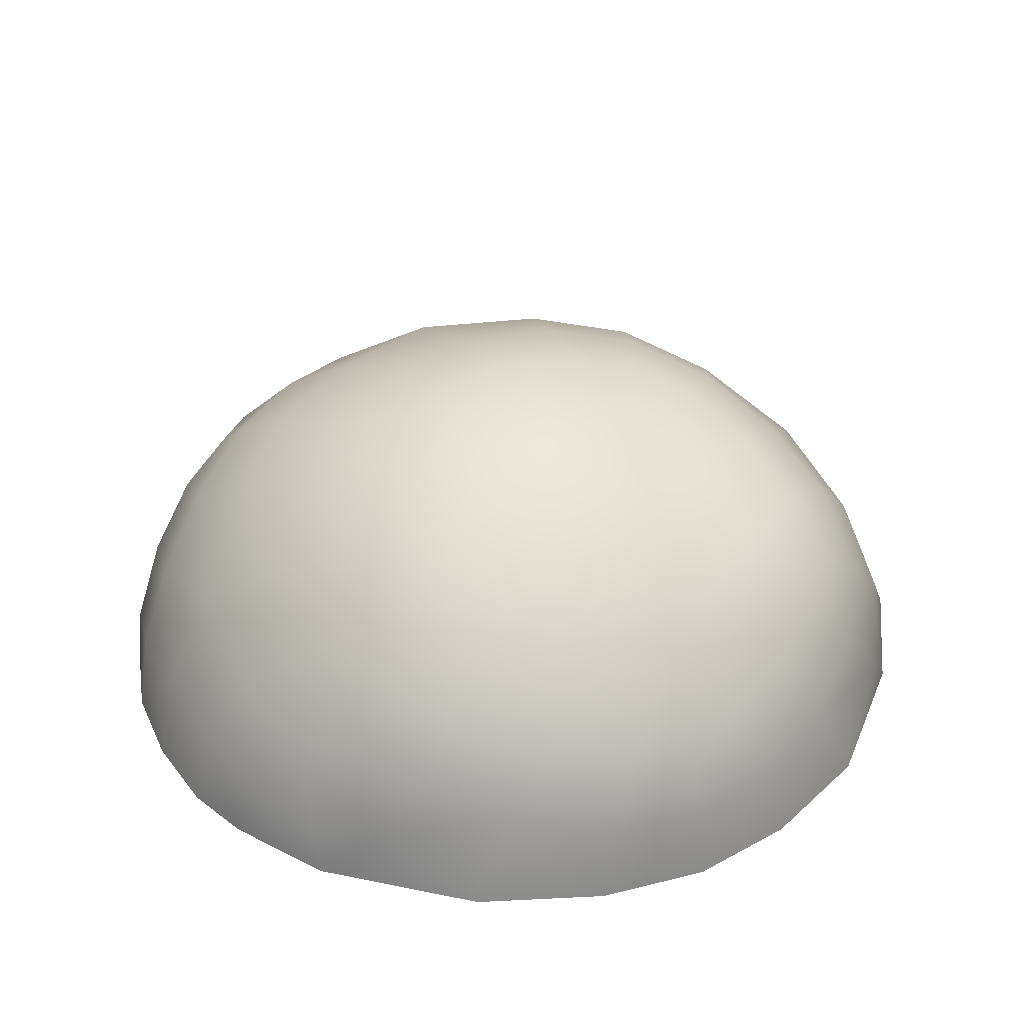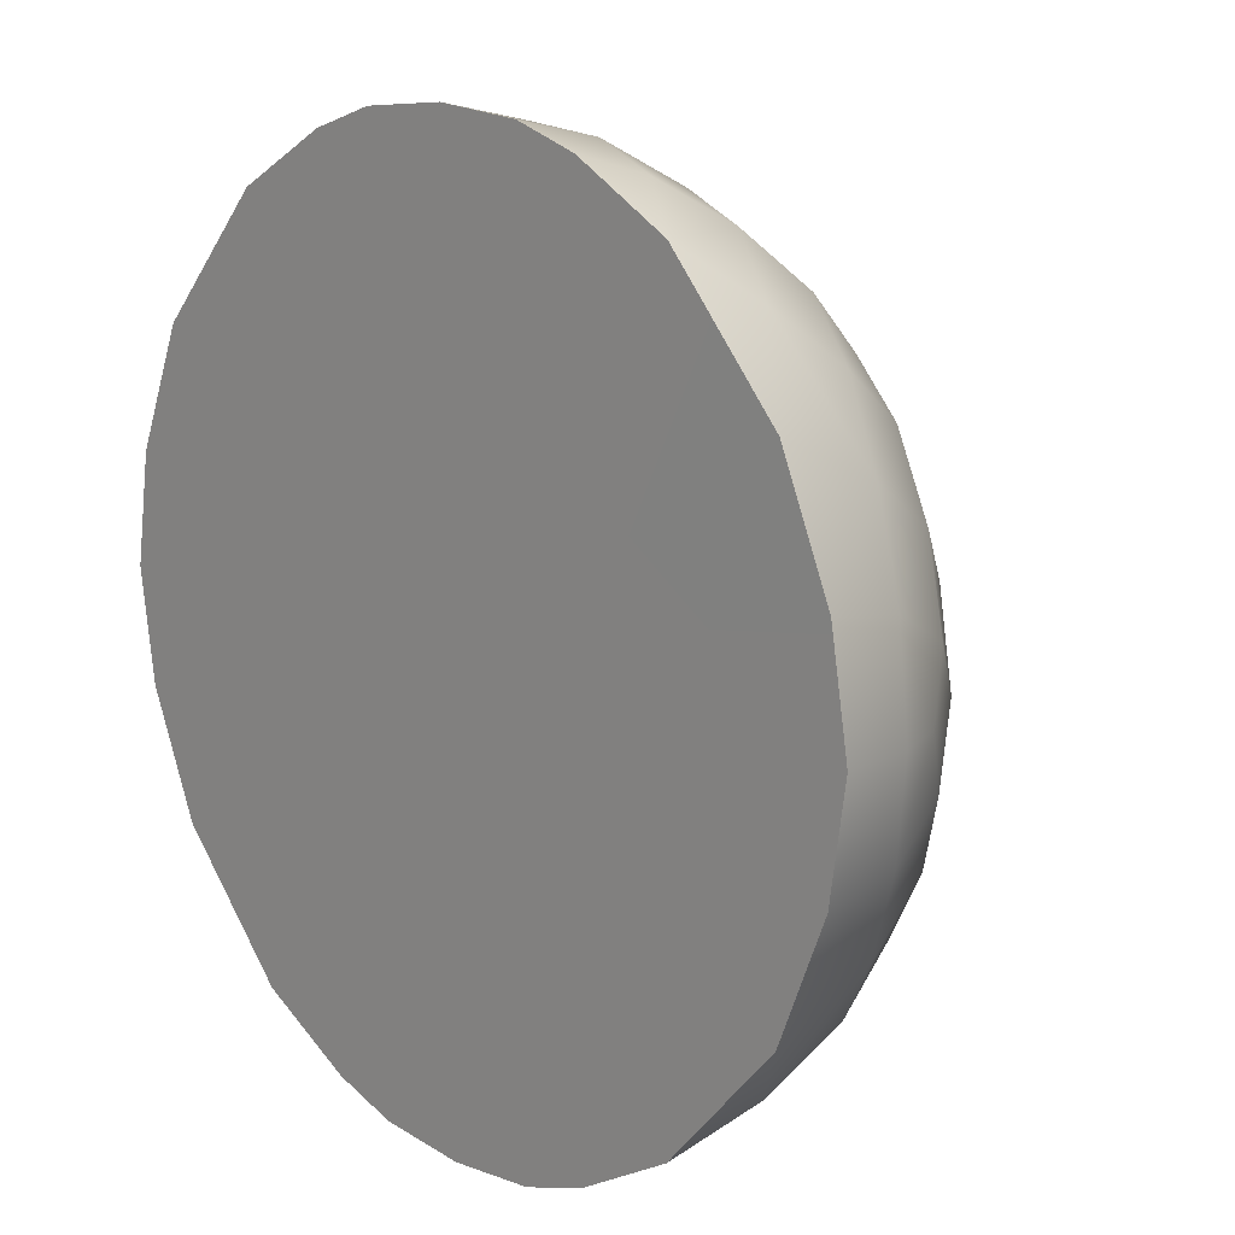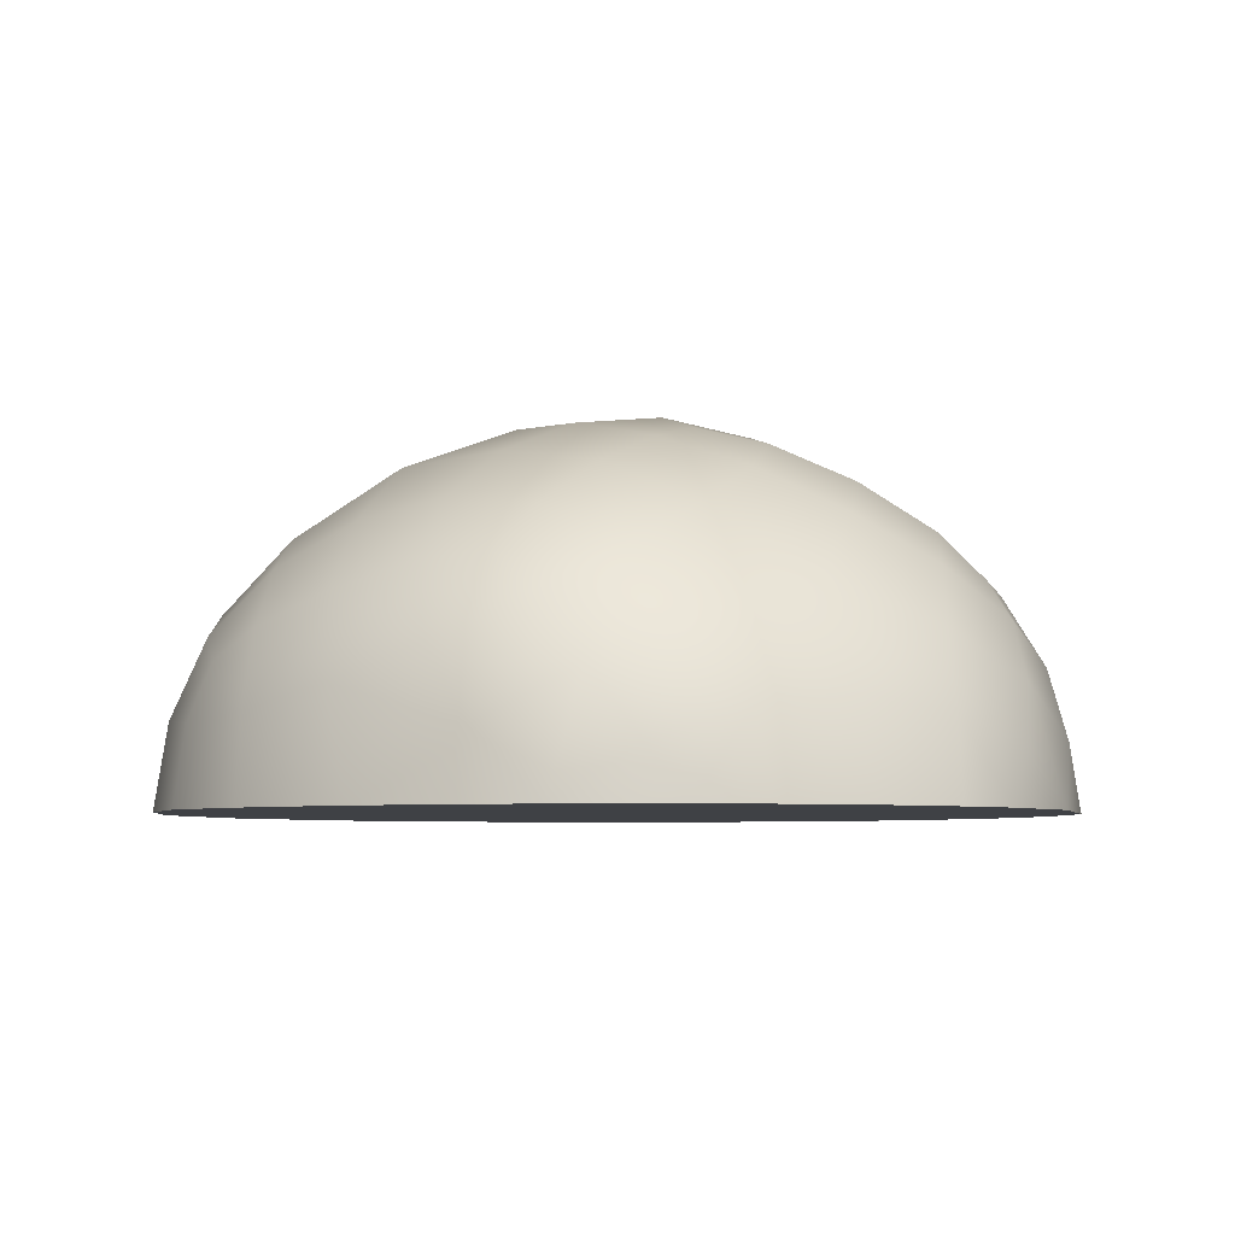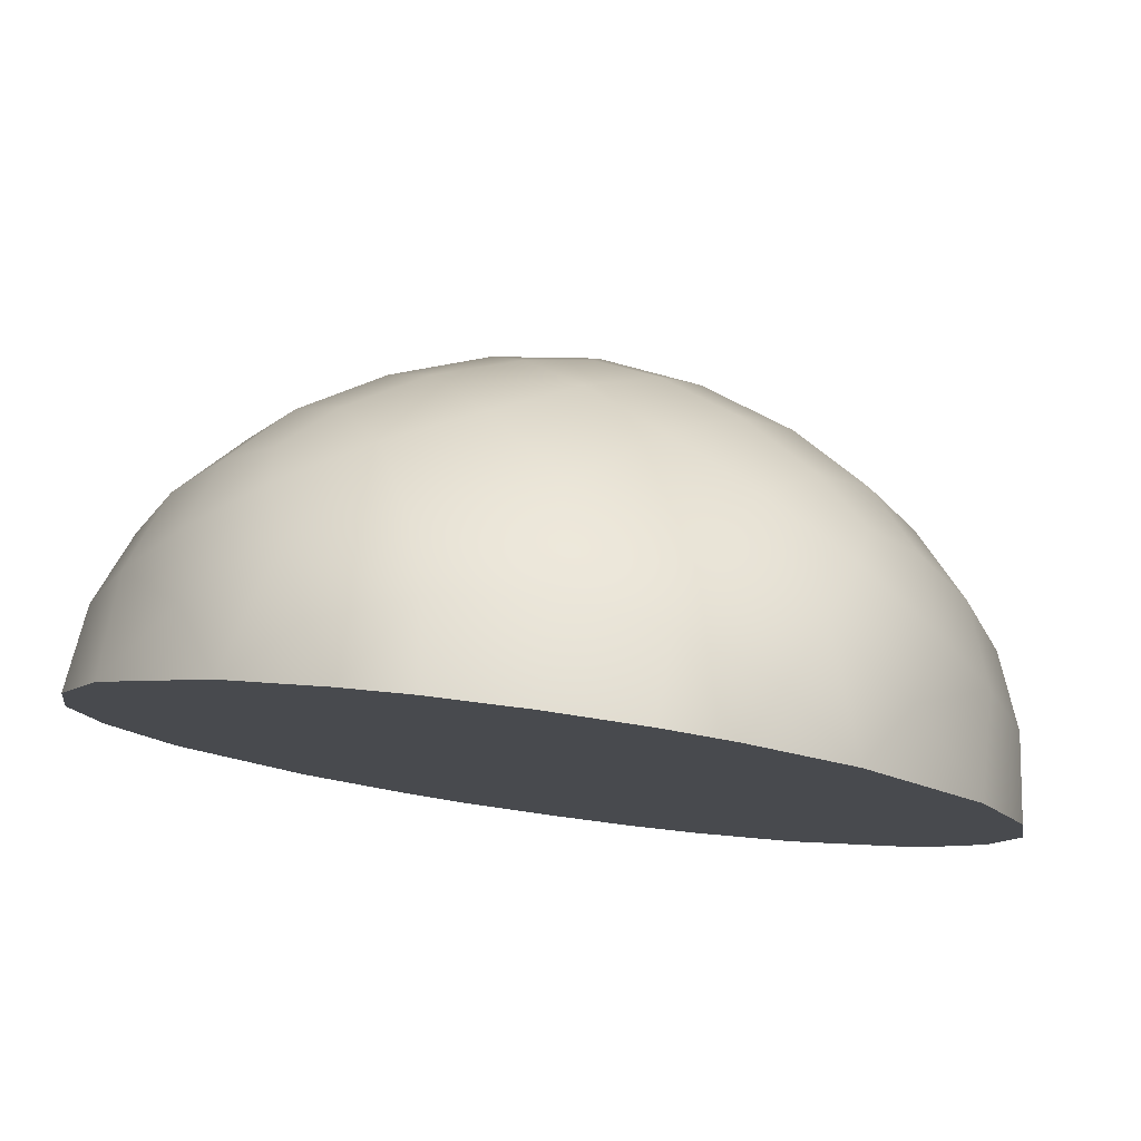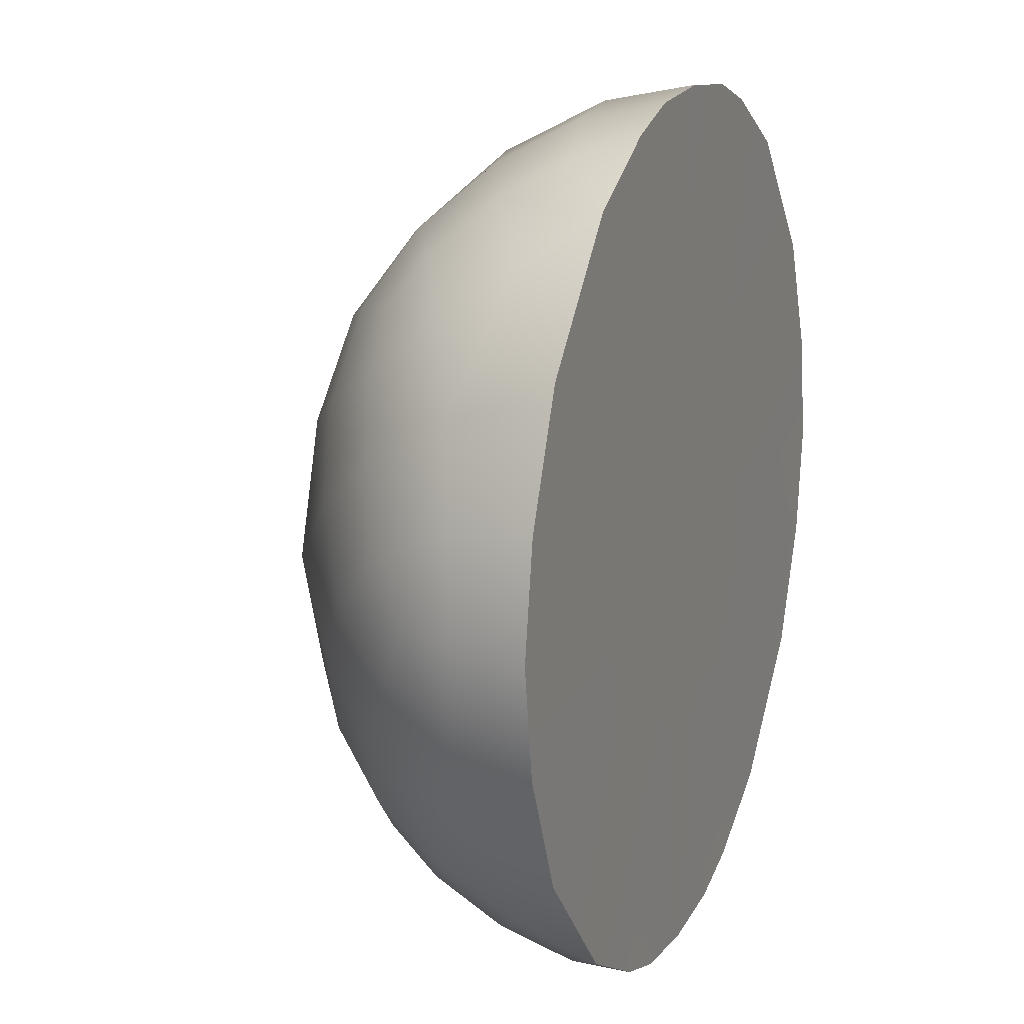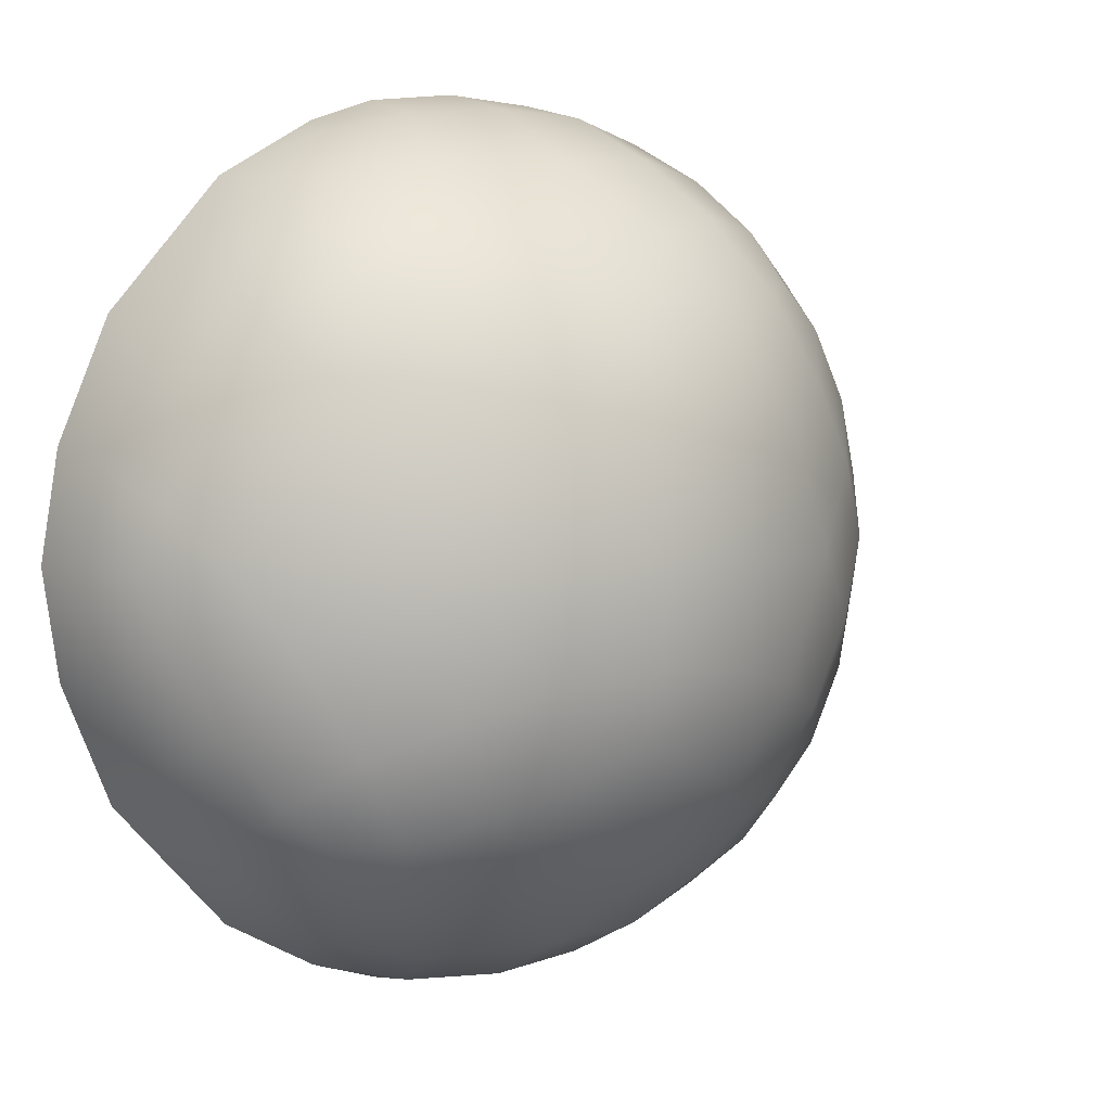
<metadata>
{"format":"obj","ext":"obj","renderer":"f3d","projection":"perspective","resolution":1024,"background":"white","views":[{"elev":35.6,"azim":-117.1,"up":"+Y"},{"elev":13.8,"azim":47.1,"up":"+Z"},{"elev":-5.4,"azim":151.7,"up":"+Y"},{"elev":79.8,"azim":7.8,"up":"+Z"},{"elev":16.0,"azim":-68.2,"up":"+Z"},{"elev":5.6,"azim":146.3,"up":"+Z"}]}
</metadata>
<code>
o Dome.001
v 0.3266 5.351 -0.9775
v 0.3835 5.44 -0.9482
v 0.5072 5.352 -0.8781
v 0.442 5.556 -0.877
v 0.5873 5.466 -0.79
v 0.7183 5.351 -0.6462
v 0.7205 5.537 -0.5672
v 0.6166 5.594 -0.6977
v 0.679 5.686 -0.4799
v 0.5904 5.723 -0.6067
v 0.5017 5.737 -0.6914
v 0.4858 5.664 -0.7824
v 0.8088 5.351 -0.4267
v 0.7918 5.501 -0.4067
v 0.8386 5.352 -0.2283
v 0.8189 5.489 -0.2307
v 0.7773 5.59 -0.2321
v 0.7475 5.637 -0.3425
v 0.7885 5.501 -0.05464
v 0.7474 5.637 -0.1221
v 0.6741 5.686 0.01552
v 0.7127 5.537 0.1066
v 0.8053 5.351 -0.0299
v 0.7103 5.351 0.1906
v 0.5758 5.466 0.3336
v 0.5015 5.352 0.4247
v 0.4292 5.557 0.4202
v 0.3746 5.442 0.4932
v 0.3218 5.352 0.5245
v 0.6048 5.594 0.2386
v 0.4703 5.665 0.3241
v 0.4873 5.737 0.2315
v 0.5794 5.723 0.1452
v 0.4956 5.837 0.0618
v 0.4022 5.814 0.2139
v 0.5895 5.811 -0.09263
v 0.3675 5.93 -0.004654
v 0.4492 5.925 -0.2303
v 0.2352 6.007 -0.227
v 0.3733 5.93 -0.4534
v 0.5895 5.811 -0.3717
v 0.5022 5.837 -0.5233
v 0.2883 5.896 -0.6281
v 0.4158 5.816 -0.6731
v 0.334 5.743 -0.8053
v 0.2664 5.632 -0.9124
v 0.1823 5.821 -0.7719
v 0.04619 5.897 -0.69
v 0.1522 5.954 -0.5683
v 0.04337 5.984 -0.5107
v -0.06342 5.957 -0.566
v -0.08949 5.822 -0.7684
v 0.04662 5.701 -0.902
v -0.1756 5.632 -0.9079
v 0.04361 5.516 -0.9972
v -0.1355 5.497 -0.9841
v -0.3538 5.557 -0.8725
v -0.2983 5.442 -0.945
v -0.2444 5.352 -0.9758
v -0.1237 5.352 -1.015
v 0.04069 5.352 -1.03
v -0.2422 5.743 -0.7996
v -0.1985 5.897 -0.6229
v -0.3267 5.816 -0.6661
v -0.4129 5.738 -0.6842
v -0.3957 5.664 -0.7767
v 0.2221 5.497 -0.9869
v 0.2053 5.352 -1.016
v -0.419 5.837 -0.5135
v -0.506 5.723 -0.5985
v -0.6018 5.686 -0.4693
v -0.5126 5.811 -0.3589
v -0.2887 5.93 -0.446
v -0.1305 5.994 -0.4038
v 0.04158 6.019 -0.3902
v 0.2149 5.994 -0.4077
v 0.04043 6.035 -0.2248
v 0.211 5.994 -0.04601
v 0.2758 5.897 0.1714
v 0.143 5.957 0.1157
v 0.0368 5.984 0.06073
v 0.03952 6.019 -0.05939
v 0.031 5.897 0.2386
v -0.07142 5.954 0.1186
v -0.2061 5.896 0.179
v -0.1041 5.818 0.3209
v 0.1645 5.822 0.3159
v 0.02953 5.699 0.4501
v -0.1883 5.629 0.4614
v -0.2539 5.743 0.3553
v -0.363 5.556 0.4265
v -0.4042 5.665 0.333
v -0.4192 5.738 0.2425
v -0.3333 5.816 0.2242
v 0.03357 5.515 0.5458
v -0.1438 5.494 0.536
v 0.03745 5.352 0.5792
v -0.1268 5.352 0.5654
v -0.248 5.351 0.5268
v -0.3049 5.441 0.4974
v 0.2505 5.632 0.4554
v 0.2118 5.497 0.5322
v 0.2013 5.352 0.5637
v 0.3166 5.743 0.3468
v -0.4286 5.351 0.4273
v -0.5079 5.466 0.3396
v -0.6394 5.351 0.1956
v -0.6422 5.537 0.1163
v -0.5364 5.594 0.2477
v -0.6018 5.686 0.02851
v -0.5087 5.723 0.1575
v -0.7314 5.351 -0.02462
v -0.7155 5.501 -0.04515
v -0.762 5.352 -0.2234
v -0.7437 5.489 -0.2216
v -0.7022 5.59 -0.2203
v -0.6726 5.637 -0.11
v -0.421 5.837 0.07378
v -0.2909 5.93 0.004429
v -0.5126 5.811 -0.07986
v -0.3715 5.925 -0.2209
v -0.1548 6.007 -0.223
v -0.1335 5.994 -0.0417
v -0.6008 5.743 -0.2194
v -0.6726 5.637 -0.3304
v -0.7155 5.501 -0.3988
v -0.6397 5.538 -0.56
v -0.5304 5.594 -0.6913
v -0.5006 5.466 -0.786
v -0.6359 5.351 -0.6434
v -0.4246 5.352 -0.8762
v -0.7312 5.351 -0.423
v 0.6752 5.743 -0.2334
v 0.2013 5.352 0.5637
v 0.0393 5.352 -0.2254
v 0.3218 5.352 0.5245
v 0.03745 5.352 0.5792
v -0.1268 5.352 0.5654
v -0.248 5.351 0.5268
v -0.4286 5.351 0.4273
v -0.6394 5.351 0.1956
v -0.7314 5.351 -0.02462
v -0.762 5.352 -0.2234
v -0.7312 5.351 -0.423
v -0.6359 5.351 -0.6434
v -0.4246 5.352 -0.8762
v -0.2444 5.352 -0.9758
v -0.1237 5.352 -1.015
v 0.04069 5.352 -1.03
v 0.2053 5.352 -1.016
v 0.3266 5.351 -0.9775
v 0.5072 5.352 -0.8781
v 0.7183 5.351 -0.6462
v 0.8088 5.351 -0.4267
v 0.8386 5.352 -0.2283
v 0.8053 5.351 -0.0299
v 0.7103 5.351 0.1906
v 0.5015 5.352 0.4247
g Dome.001_Dome.001_Default_OBJ.006
f 1 2 3
f 4 3 2
f 4 5 3
f 6 3 5
f 5 7 6
f 5 8 7
f 4 8 5
f 9 7 8
f 9 8 10
f 11 10 8
f 11 8 12
f 4 12 8
f 7 13 6
f 7 14 13
f 9 14 7
f 15 13 14
f 15 14 16
f 17 16 14
f 17 14 18
f 9 18 14
f 17 19 16
f 15 16 19
f 17 20 19
f 21 19 20
f 21 22 19
f 23 19 22
f 15 19 23
f 23 22 24
f 22 25 24
f 24 25 26
f 27 26 25
f 27 28 26
f 29 26 28
f 27 25 30
f 22 30 25
f 21 30 22
f 27 30 31
f 32 31 30
f 32 30 33
f 21 33 30
f 32 33 34
f 21 34 33
f 32 34 35
f 21 36 34
f 37 34 36
f 37 36 38
f 39 37 38
f 40 39 38
f 41 40 38
f 36 41 38
f 41 42 40
f 43 40 42
f 43 42 44
f 43 44 45
f 11 45 44
f 11 44 42
f 11 12 45
f 4 45 12
f 4 46 45
f 47 45 46
f 43 45 47
f 43 47 48
f 43 48 49
f 50 49 48
f 50 48 51
f 52 48 47
f 52 47 53
f 47 46 53
f 54 52 53
f 55 54 53
f 46 55 53
f 55 56 54
f 57 54 56
f 57 56 58
f 59 58 56
f 59 56 60
f 61 56 55
f 61 60 56
f 54 62 52
f 57 62 54
f 63 52 62
f 63 48 52
f 63 51 48
f 63 62 64
f 65 64 62
f 65 62 66
f 57 66 62
f 61 55 67
f 61 67 68
f 1 68 67
f 1 67 2
f 46 67 55
f 4 67 46
f 4 2 67
f 65 69 64
f 63 64 69
f 65 70 69
f 71 69 70
f 71 72 69
f 73 69 72
f 63 69 73
f 63 73 74
f 63 74 51
f 50 51 74
f 50 74 75
f 50 75 76
f 50 76 49
f 77 76 75
f 77 75 74
f 77 39 76
f 40 76 39
f 43 76 40
f 43 49 76
f 77 78 39
f 39 78 37
f 79 37 78
f 79 78 80
f 81 80 78
f 81 78 82
f 77 82 78
f 79 34 37
f 79 35 34
f 81 83 80
f 79 80 83
f 81 84 83
f 85 83 84
f 85 86 83
f 87 83 86
f 79 83 87
f 87 86 88
f 86 89 88
f 86 90 89
f 85 90 86
f 91 89 90
f 91 90 92
f 93 92 90
f 93 90 94
f 85 94 90
f 89 95 88
f 89 96 95
f 91 96 89
f 97 95 96
f 97 96 98
f 99 98 96
f 99 96 100
f 91 100 96
f 95 101 88
f 101 87 88
f 95 102 101
f 97 102 95
f 27 101 102
f 27 102 28
f 29 28 102
f 29 102 103
f 97 103 102
f 27 104 101
f 101 104 87
f 79 87 104
f 79 104 35
f 32 35 104
f 32 104 31
f 27 31 104
f 99 100 105
f 91 105 100
f 91 106 105
f 107 105 106
f 106 108 107
f 106 109 108
f 91 109 106
f 110 108 109
f 110 109 111
f 93 111 109
f 93 109 92
f 91 92 109
f 108 112 107
f 108 113 112
f 110 113 108
f 114 112 113
f 114 113 115
f 116 115 113
f 116 113 117
f 110 117 113
f 93 118 111
f 110 111 118
f 93 94 118
f 85 118 94
f 85 119 118
f 120 118 119
f 110 118 120
f 120 119 121
f 119 122 121
f 119 123 122
f 85 123 119
f 77 122 123
f 77 123 82
f 81 82 123
f 81 123 84
f 85 84 123
f 122 73 121
f 122 74 73
f 77 74 122
f 73 72 121
f 72 120 121
f 72 124 120
f 110 120 124
f 110 124 117
f 116 117 124
f 116 124 125
f 71 124 72
f 71 125 124
f 116 125 126
f 71 126 125
f 116 126 115
f 71 127 126
f 71 128 127
f 127 128 129
f 57 129 128
f 57 128 66
f 65 66 128
f 65 128 70
f 71 70 128
f 127 129 130
f 130 129 131
f 57 131 129
f 57 58 131
f 59 131 58
f 132 127 130
f 132 126 127
f 114 126 132
f 114 115 126
f 11 42 10
f 9 10 42
f 9 42 41
f 9 41 133
f 9 133 18
f 17 18 133
f 17 133 20
f 36 133 41
f 21 133 36
f 21 20 133
f 134 135 136
f 137 135 134
f 138 135 137
f 139 135 138
f 140 135 139
f 141 135 140
f 142 135 141
f 143 135 142
f 144 135 143
f 145 135 144
f 146 135 145
f 147 135 146
f 148 135 147
f 149 135 148
f 150 135 149
f 151 135 150
f 152 135 151
f 153 135 152
f 154 135 153
f 155 135 154
f 156 135 155
f 157 135 156
f 158 135 157
f 136 135 158

</code>
